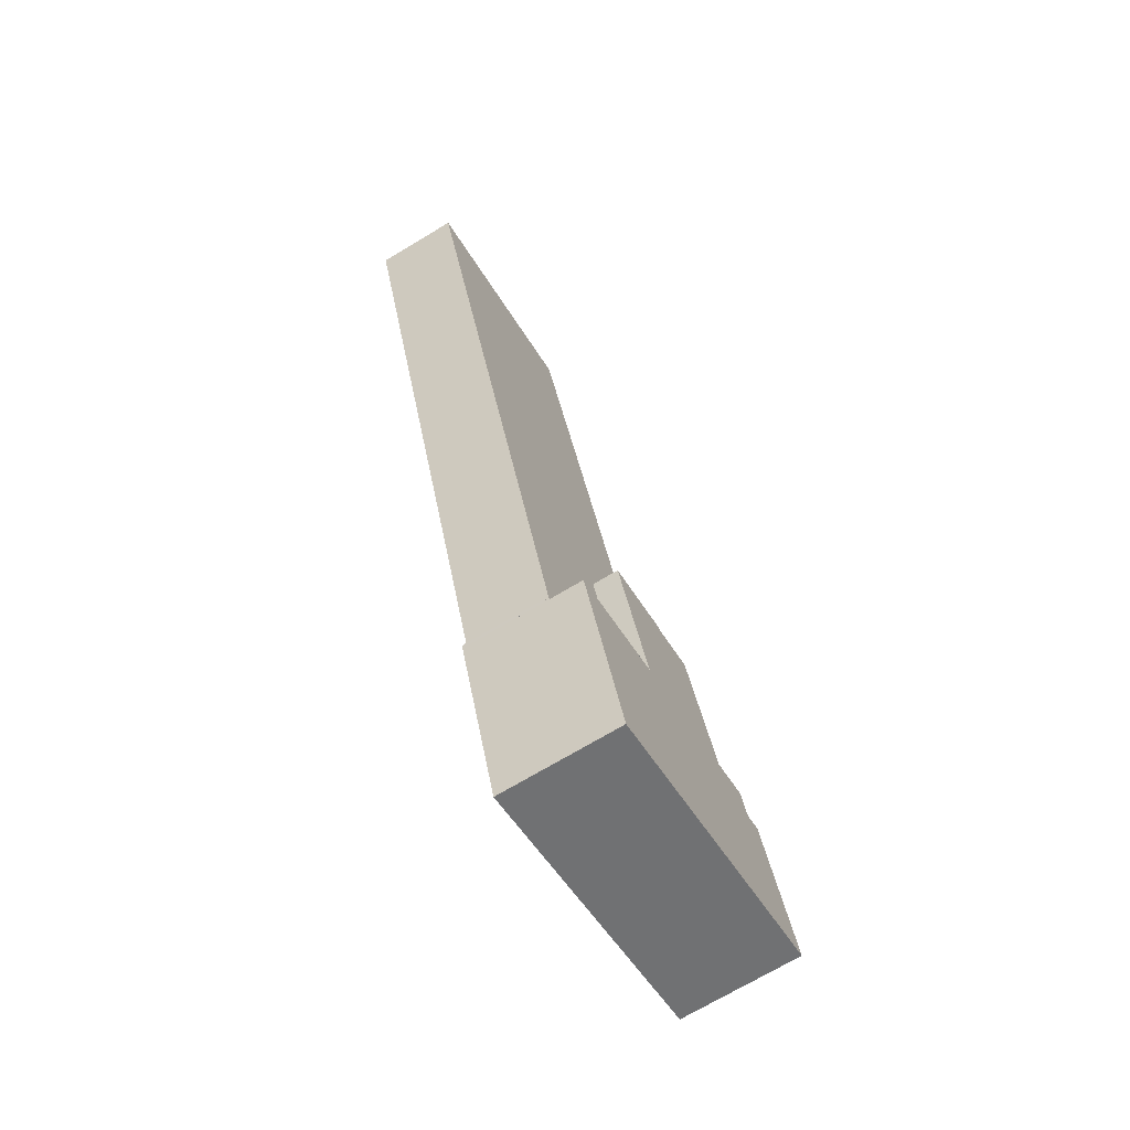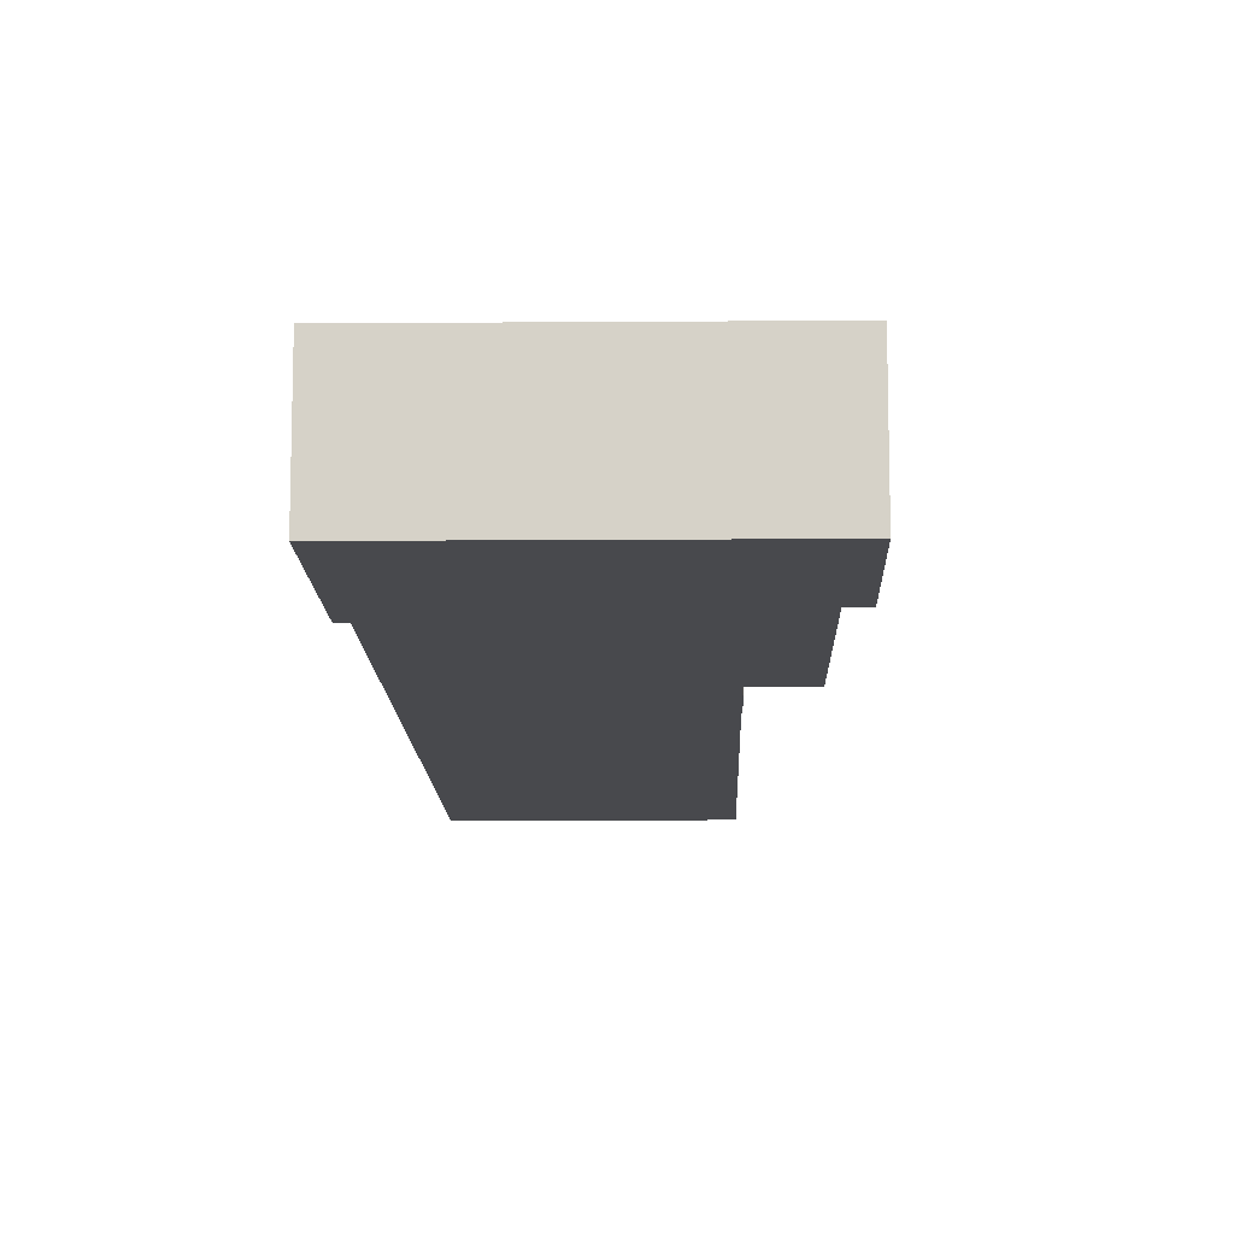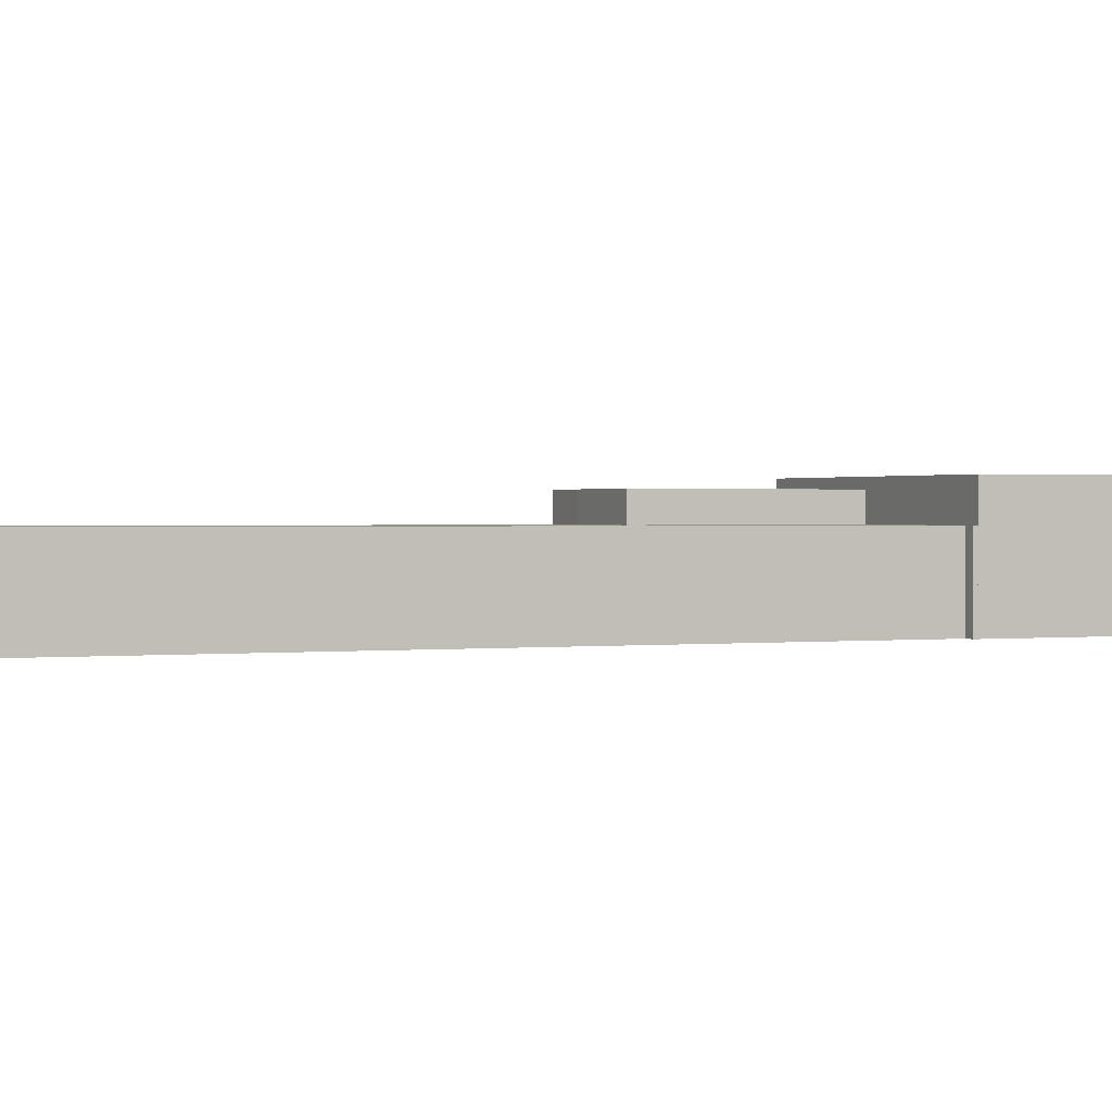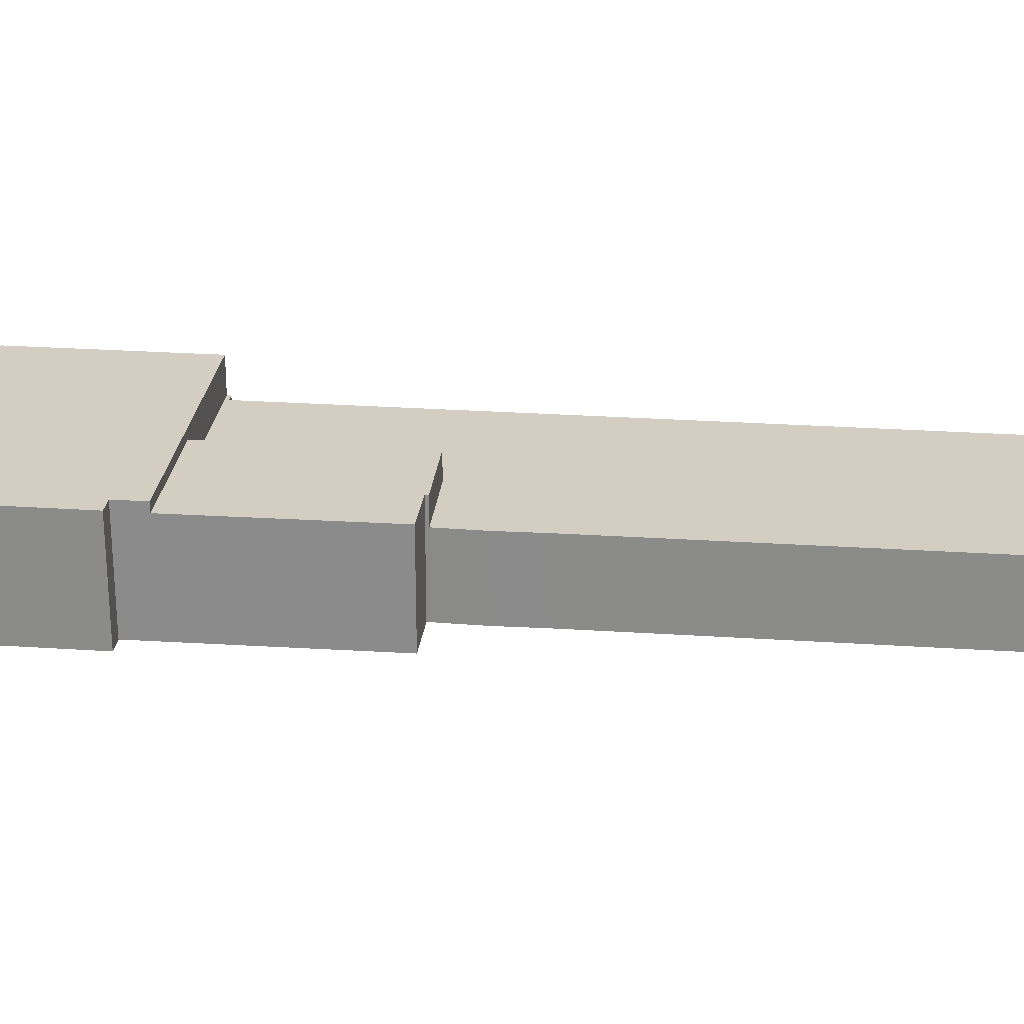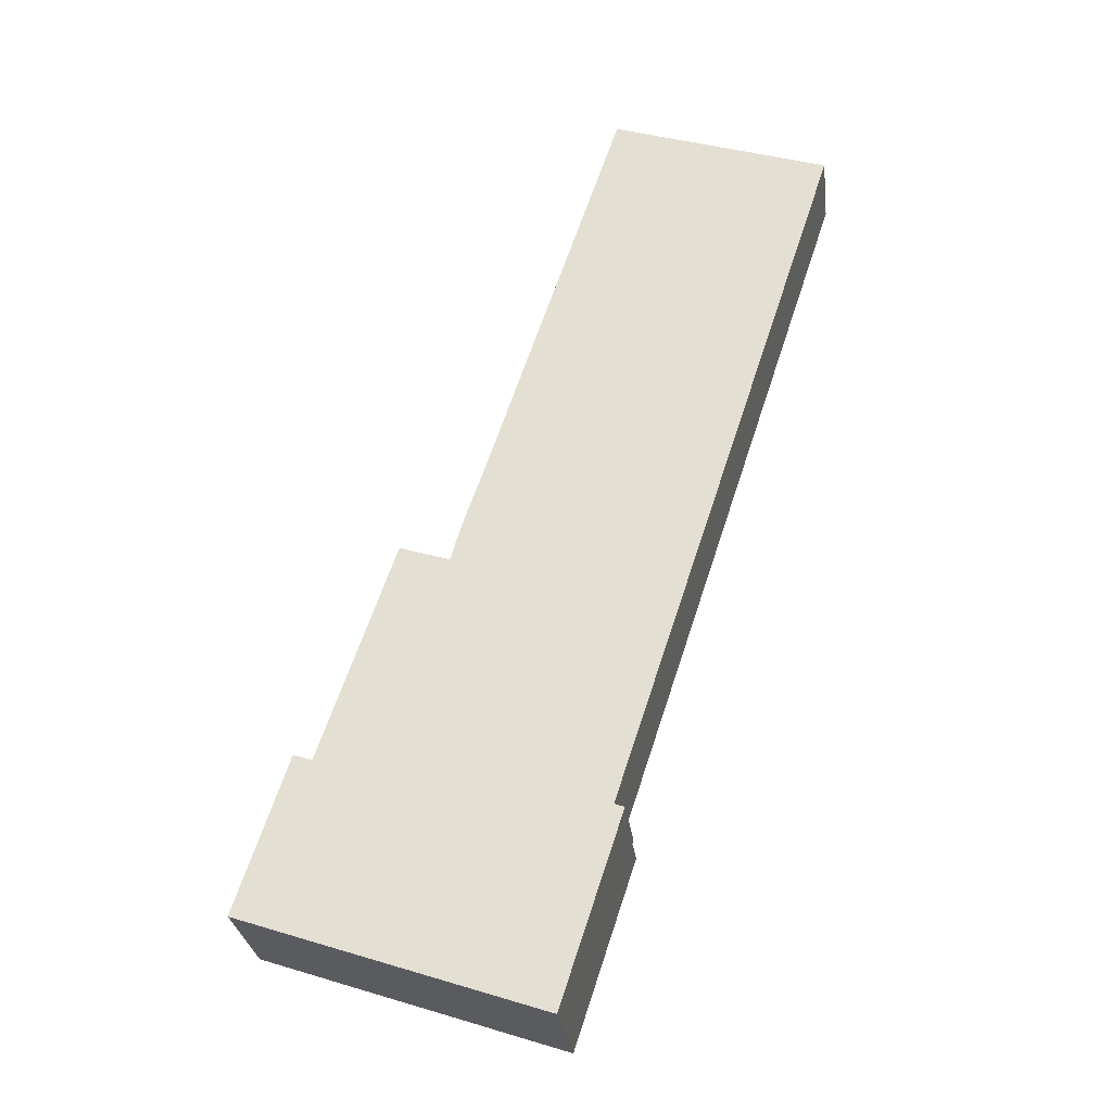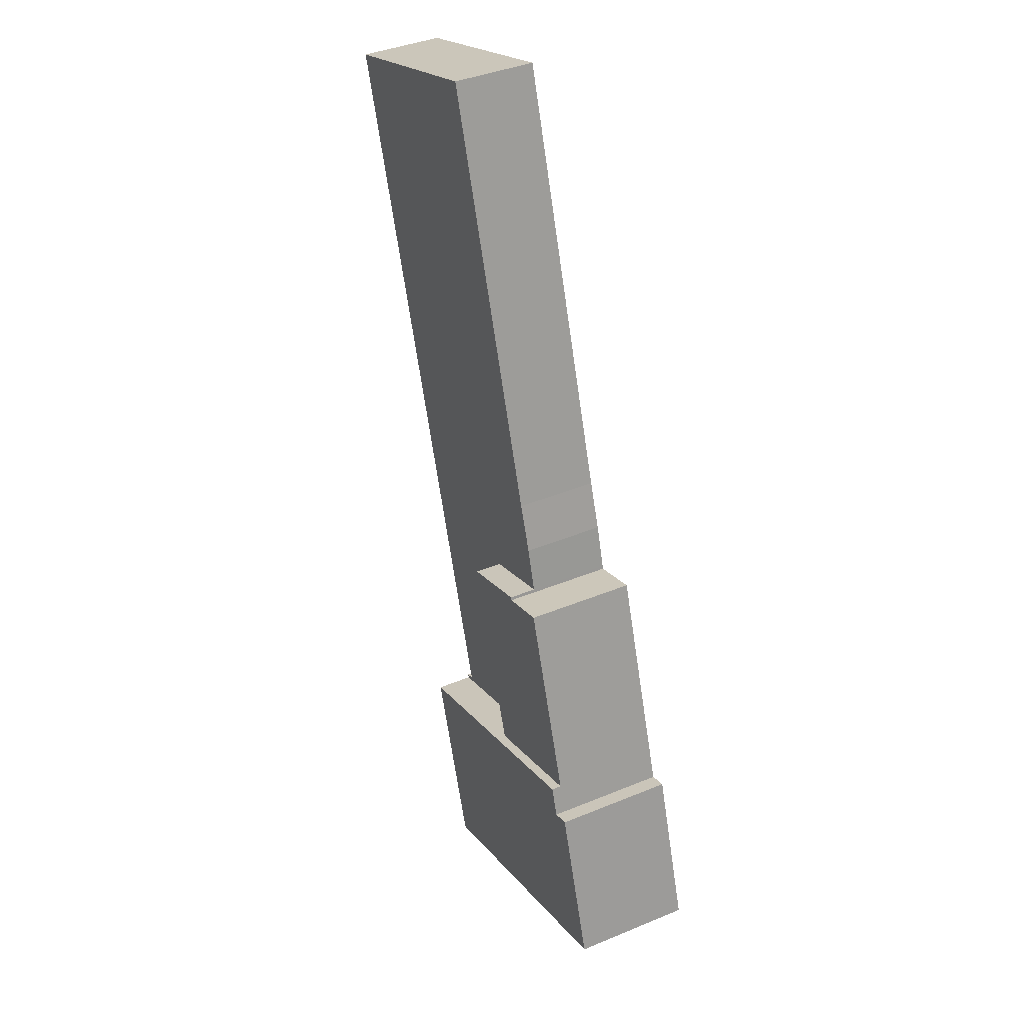
<metadata>
{"format":"obj","ext":"obj","renderer":"f3d","projection":"perspective","resolution":1024,"background":"white","views":[{"elev":-71.0,"azim":121.0,"up":"+Z"},{"elev":-12.5,"azim":-160.2,"up":"+Y"},{"elev":0.8,"azim":83.5,"up":"+Y"},{"elev":25.3,"azim":-65.6,"up":"+Y"},{"elev":-28.9,"azim":7.2,"up":"+Z"},{"elev":39.9,"azim":-117.1,"up":"+Z"}]}
</metadata>
<code>
v  11.33 5.89 7.225
v  10.49 5.89 19.17
v  14.83 5.89 17.69
v  10.44 5.89 19
v  7.756 5.89 19.87
v  4.579 5.89 10.51
v  6.915 5.89 8.727
v  4.278 5.89 9.624
v  4.278 -5.893e-16 9.624
v  7.756 -1.216e-15 19.87
v  4.579 -6.437e-16 10.51
v  10.44 -1.163e-15 19
v  10.49 -1.174e-15 19.17
v  14.83 -1.083e-15 17.69
v  11.33 -4.424e-16 7.225
v  6.915 -5.344e-16 8.727
v  24.03 4.428 45.2
v  12.11 4.428 24.1
v  19.56 4.428 46.67
v  31.21 4.428 42.84
v  22.2 4.428 15.18
v  11.2 4.428 21.53
v  14.83 4.428 17.69
v  10.49 4.428 19.17
v  11.33 4.428 7.225
v  18.85 4.428 4.891
v  19.32 4.428 4.507
v  19.39 4.428 4.707
v  18.85 -2.995e-16 4.891
v  22.2 -9.298e-16 15.18
v  31.21 -2.623e-15 42.84
v  19.39 -2.882e-16 4.707
v  19.32 -2.76e-16 4.507
v  19.56 -2.858e-15 46.67
v  24.03 -2.768e-15 45.2
v  11.2 -1.318e-15 21.53
v  12.11 -1.476e-15 24.1
v  6.915 6.42 8.727
v  3.735 6.42 8.025
v  4.278 6.42 9.624
v  0 6.42 3.931e-16
v  2.737 6.42 8.364
v  3.663 6.42 -1.246
v  11.33 6.42 7.225
v  8.002 6.42 -2.722
v  19.32 6.42 4.507
v  16.06 6.42 -5.463
v  2.737 -5.121e-16 8.364
v  3.735 -4.914e-16 8.025
v  16.06 3.345e-16 -5.463
v  8.002 1.667e-16 -2.722
v  3.663 7.63e-17 -1.246
v  0 0 0
g defaultobject
f 1 2 3
f 2 1 4
f 4 1 5
f 5 1 6
f 6 1 7
f 6 7 8
f 9 6 8
f 6 9 5
f 5 9 10
f 10 9 11
f 12 2 4
f 2 12 13
f 10 4 5
f 4 10 12
f 13 3 2
f 3 13 14
f 14 1 3
f 1 14 15
f 7 9 8
f 9 7 1
f 9 1 16
f 16 1 15
f 13 15 14
f 15 13 12
f 15 12 10
f 15 10 11
f 15 11 16
f 16 11 9
f 17 18 19
f 18 17 20
f 18 20 21
f 18 21 22
f 22 21 23
f 22 23 24
f 23 21 25
f 25 21 26
f 25 26 27
f 27 26 28
f 21 29 26
f 29 21 30
f 30 21 20
f 30 20 31
f 32 27 28
f 27 32 33
f 29 28 26
f 28 29 32
f 34 17 19
f 17 34 35
f 17 35 20
f 20 35 31
f 33 25 27
f 25 33 15
f 14 24 23
f 24 14 13
f 15 23 25
f 23 15 14
f 13 22 24
f 22 13 36
f 36 18 22
f 18 36 37
f 37 19 18
f 19 37 34
f 37 35 34
f 35 37 31
f 31 37 30
f 30 37 36
f 30 36 14
f 14 36 13
f 30 14 15
f 30 15 29
f 29 15 33
f 29 33 32
f 38 39 40
f 39 41 42
f 41 39 43
f 43 39 38
f 43 38 44
f 43 44 45
f 45 44 46
f 45 46 47
f 44 33 46
f 33 44 15
f 15 44 38
f 15 38 40
f 15 40 16
f 16 40 9
f 48 39 42
f 39 48 49
f 33 47 46
f 47 33 50
f 50 45 47
f 45 50 51
f 45 51 43
f 43 51 52
f 43 52 41
f 41 52 53
f 53 42 41
f 42 53 48
f 49 40 39
f 40 49 9
f 15 50 33
f 50 15 51
f 51 15 16
f 51 16 52
f 52 16 9
f 52 9 49
f 52 49 53
f 53 49 48

</code>
